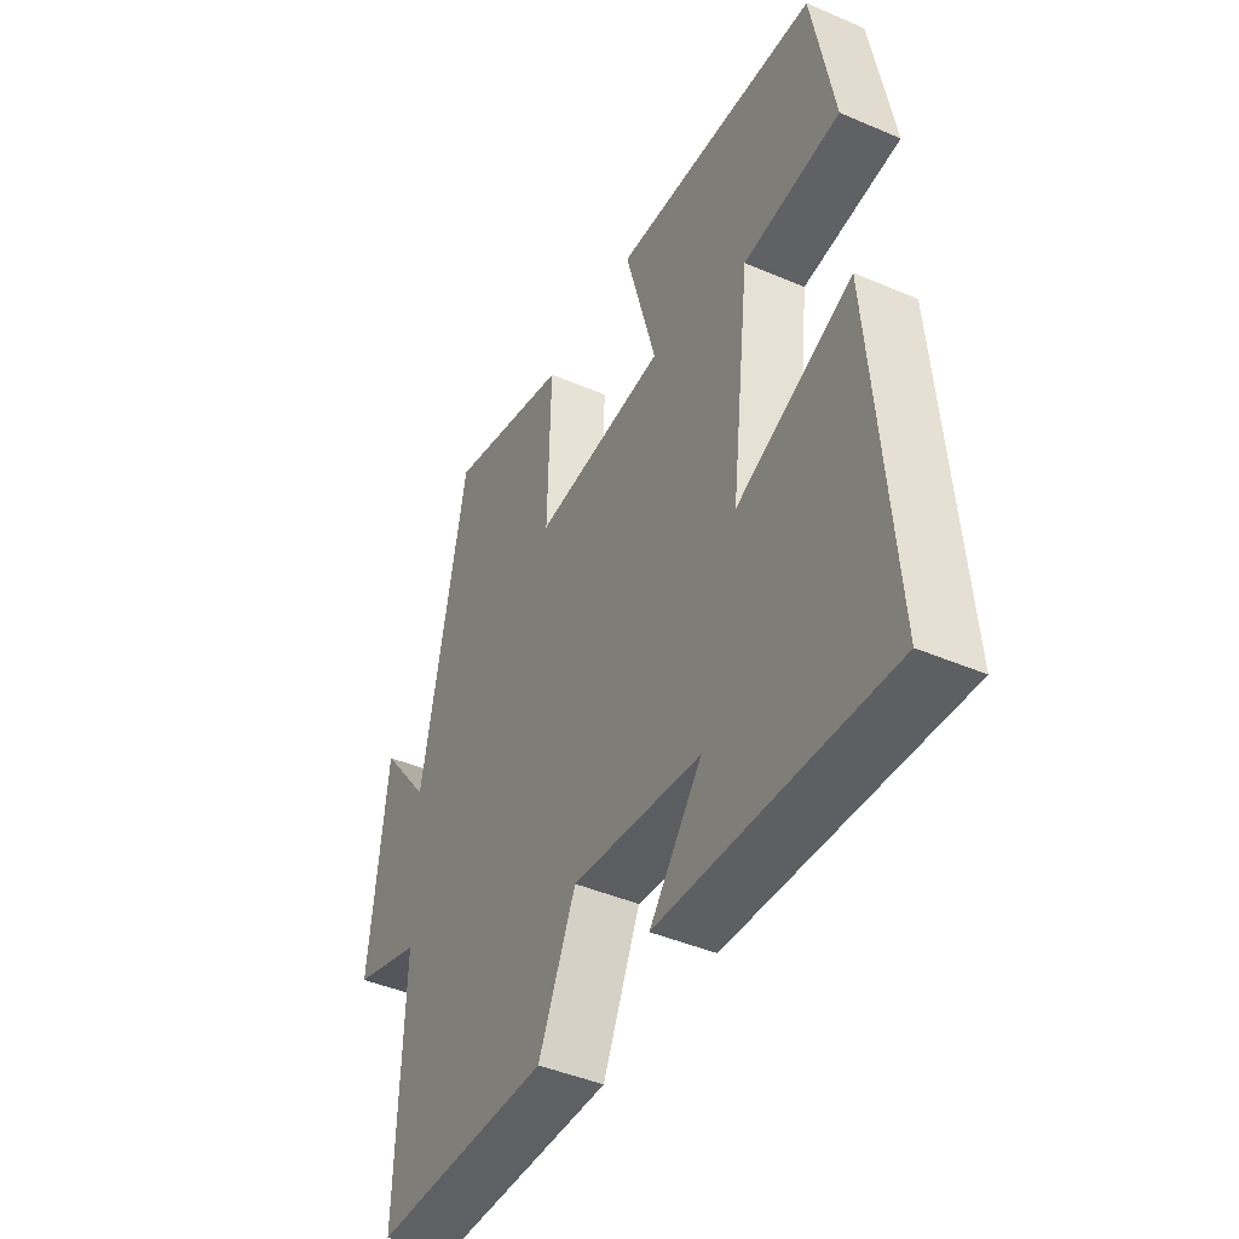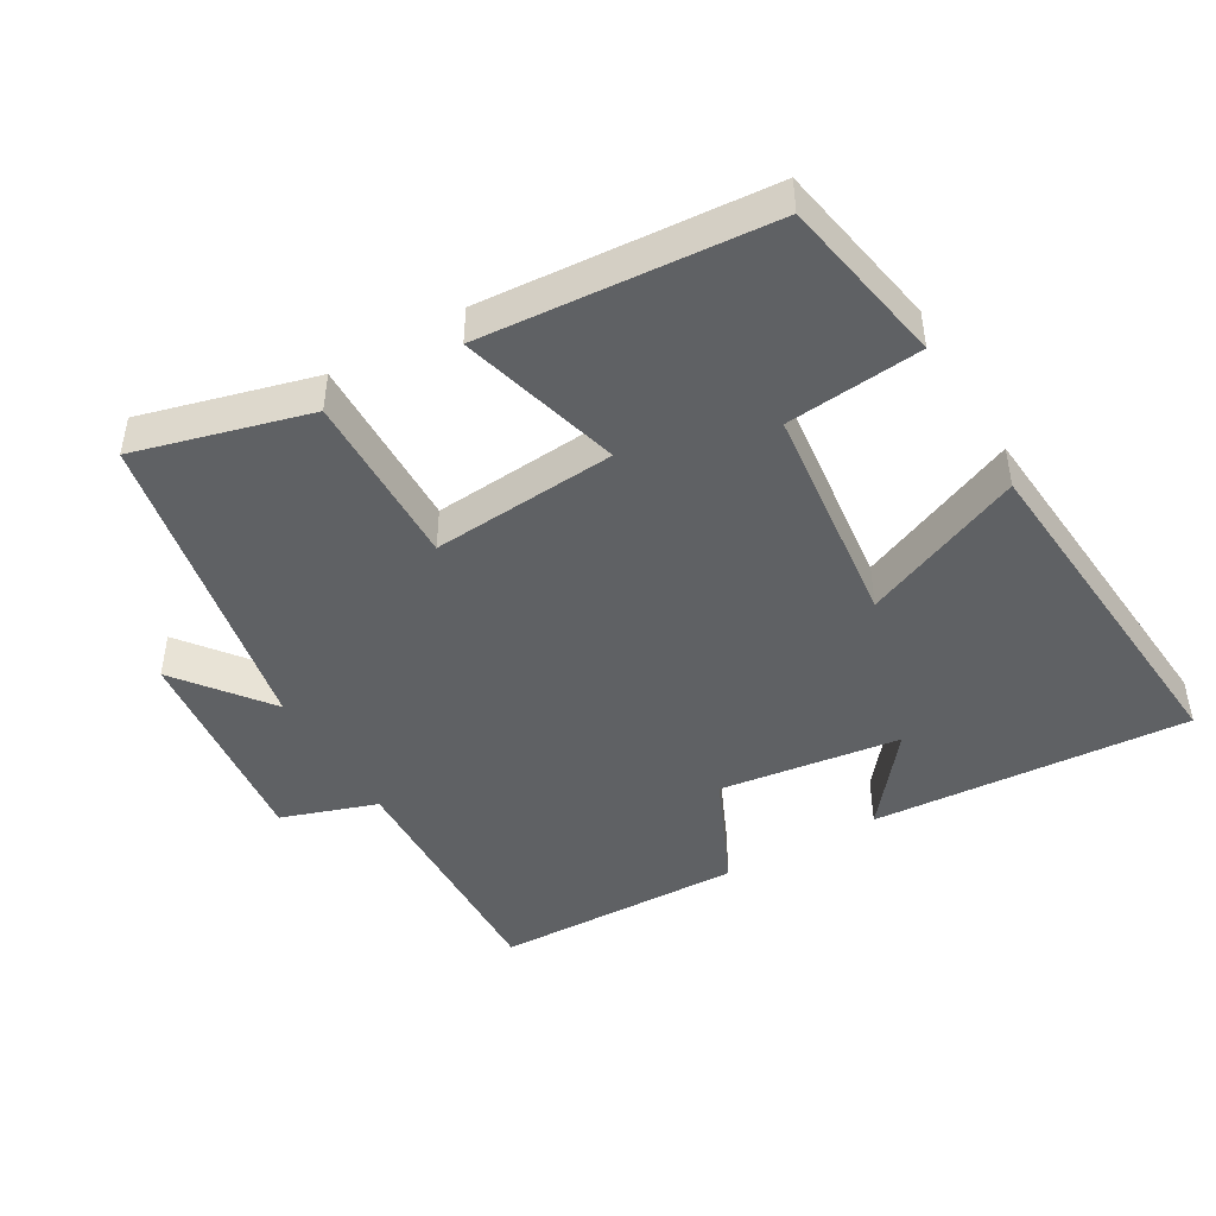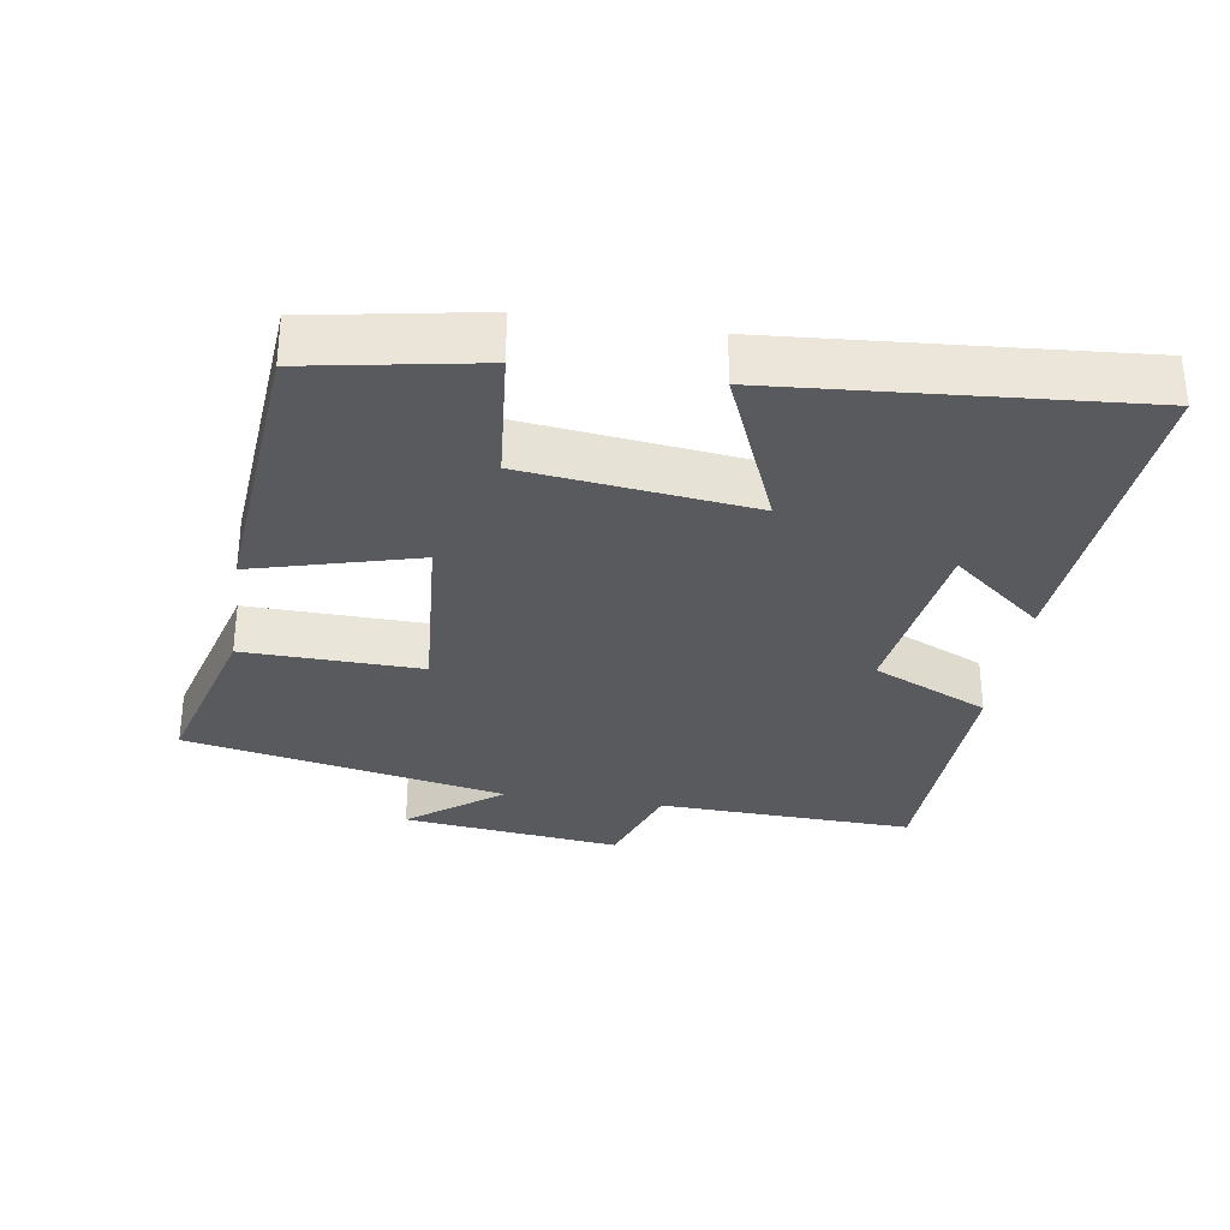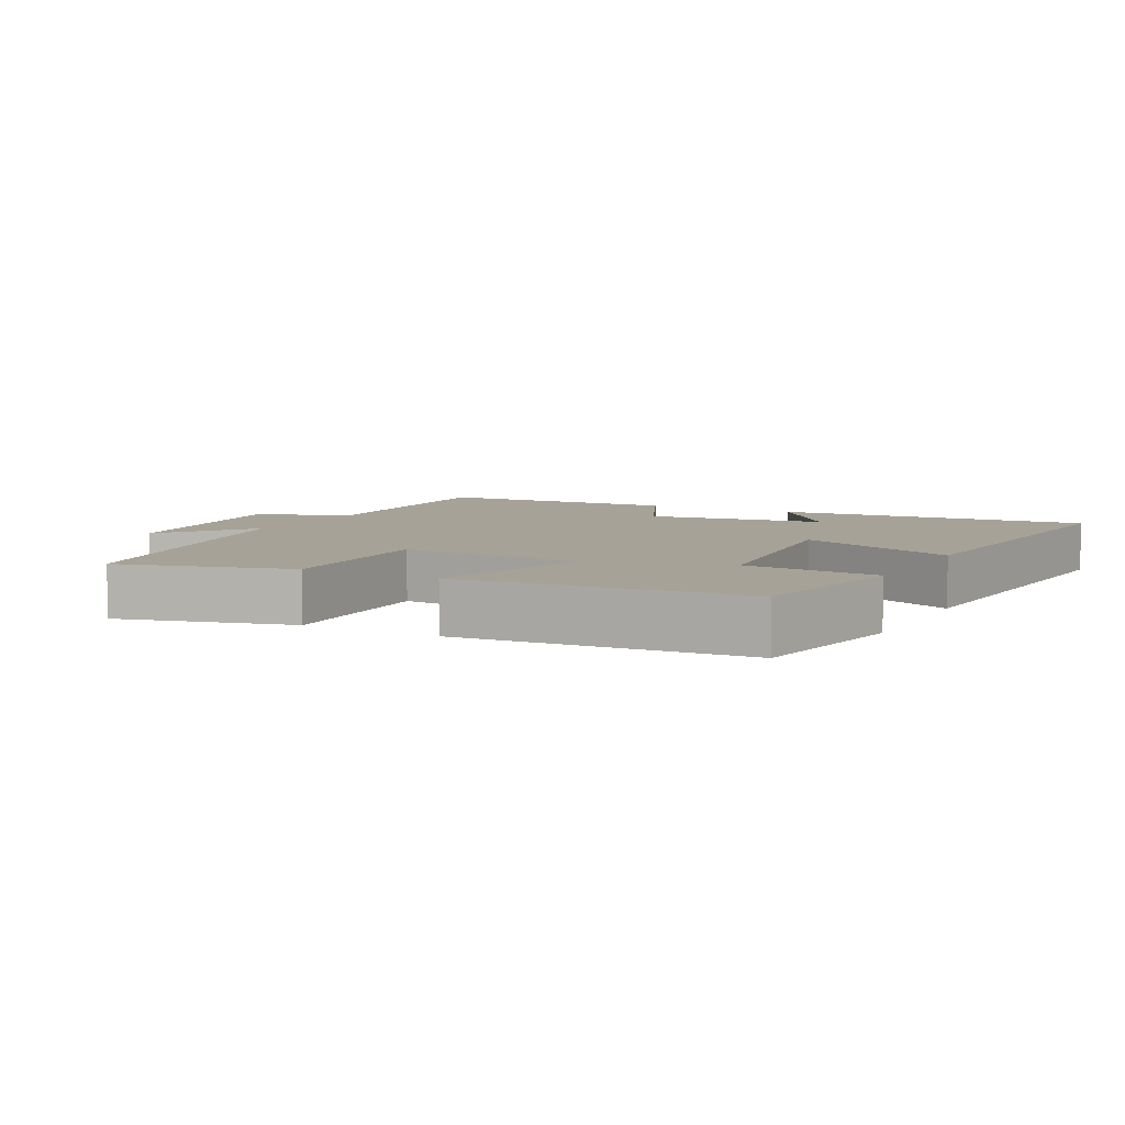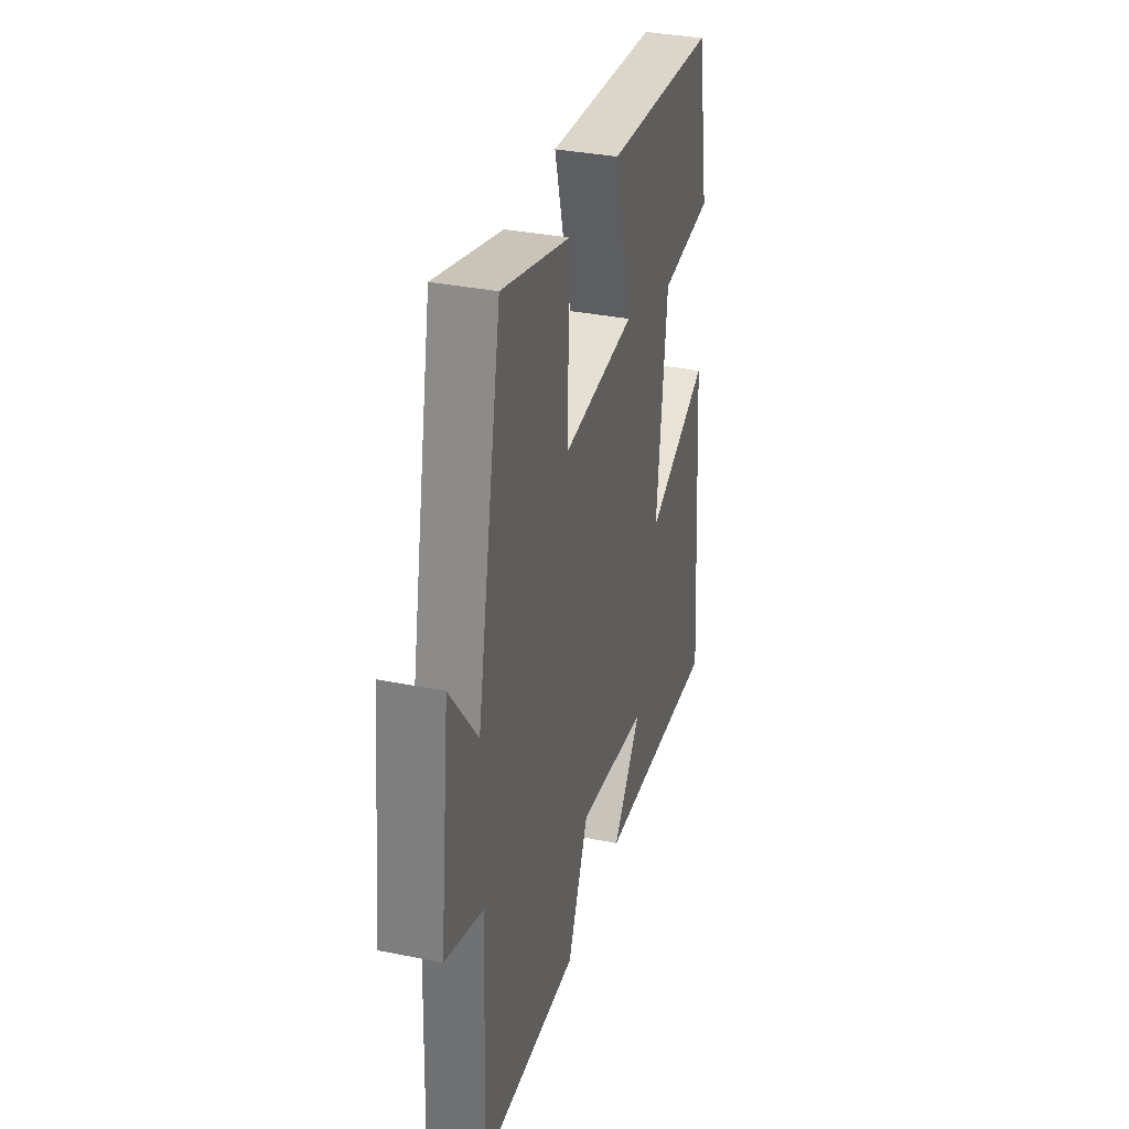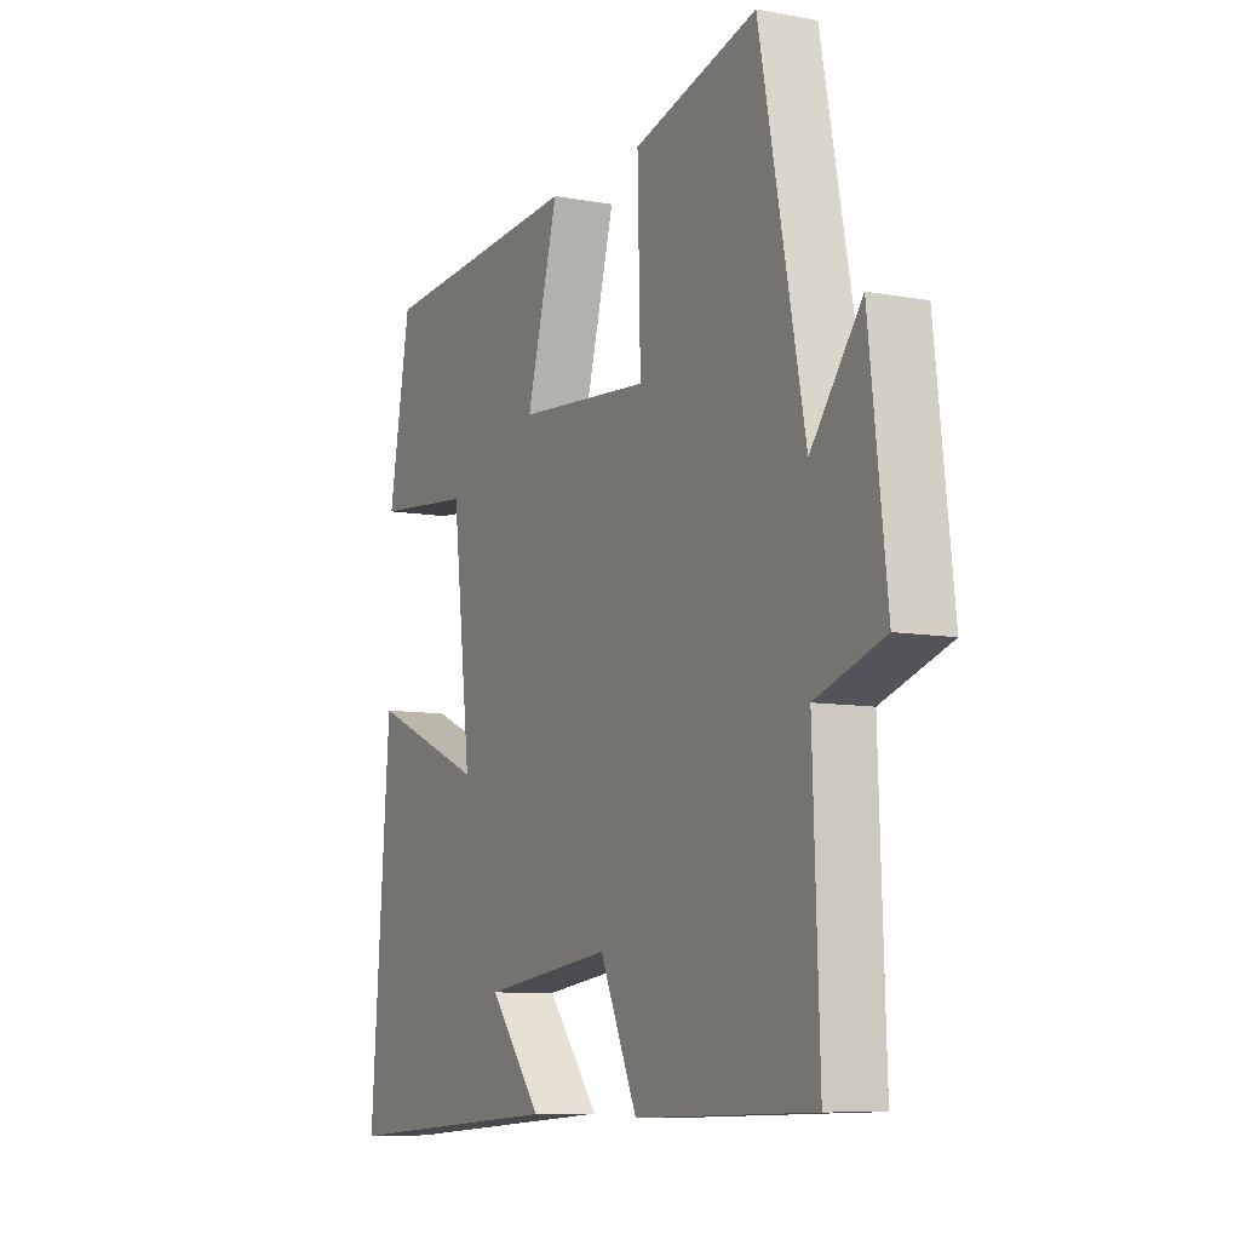
<metadata>
{"format":"obj","ext":"obj","renderer":"f3d","projection":"perspective","resolution":1024,"background":"white","views":[{"elev":-43.8,"azim":63.2,"up":"+Z"},{"elev":-45.7,"azim":30.4,"up":"+Y"},{"elev":-31.7,"azim":81.1,"up":"+Y"},{"elev":6.6,"azim":28.0,"up":"+Y"},{"elev":34.1,"azim":-74.7,"up":"+Z"},{"elev":-8.5,"azim":-117.0,"up":"+Z"}]}
</metadata>
<code>
v -0.513 0.07 -0.489
v -0.5 0.07 -0.121
v -0.638 0.07 -0.074
v -0.602 0.07 0.24
v -0.5 0.07 0.107
v -0.409 0.07 0.568
v -0.158 0.07 0.5
v -0.164 0.07 0.246
v 0.104 0.07 0.266
v 0.04 0.07 0.5
v 0.456 0.07 0.467
v 0.5 0.07 0.223
v 0.304 0.07 0.205
v 0.266 0.07 -0.121
v 0.5 0.07 -0.023
v 0.54 0.07 -0.533
v 0.08 0.07 -0.5
v 0.186 0.07 -0.369
v -0.076 0.07 -0.333
v -0.152 0.07 -0.5
v -0.513 0 -0.489
v -0.5 0 -0.121
v -0.638 0 -0.074
v -0.602 0 0.24
v -0.5 0 0.107
v -0.409 0 0.568
v -0.158 0 0.5
v -0.164 0 0.246
v 0.104 0 0.266
v 0.04 0 0.5
v 0.456 0 0.467
v 0.5 0 0.223
v 0.304 0 0.205
v 0.266 0 -0.121
v 0.5 0 -0.023
v 0.54 0 -0.533
v 0.08 0 -0.5
v 0.186 0 -0.369
v -0.076 0 -0.333
v -0.152 0 -0.5
f 19 20 1 2
f 18 19 2
f 15 16 17 18
f 14 15 18
f 13 14 18 2
f 11 12 13
f 10 11 13
f 9 10 13
f 13 2 3
f 9 13 3
f 8 9 3
f 5 6 7 8
f 5 8 3
f 3 4 5
f 22 21 40 39
f 22 39 38
f 38 37 36 35
f 38 35 34
f 22 38 34 33
f 33 32 31
f 33 31 30
f 33 30 29
f 23 22 33
f 23 33 29
f 23 29 28
f 28 27 26 25
f 23 28 25
f 25 24 23
f 1 21 22 2
f 2 22 23 3
f 3 23 24 4
f 4 24 25 5
f 5 25 26 6
f 6 26 27 7
f 7 27 28 8
f 8 28 29 9
f 9 29 30 10
f 10 30 31 11
f 11 31 32 12
f 12 32 33 13
f 13 33 34 14
f 14 34 35 15
f 15 35 36 16
f 16 36 37 17
f 17 37 38 18
f 18 38 39 19
f 19 39 40 20
f 20 40 21 1

</code>
